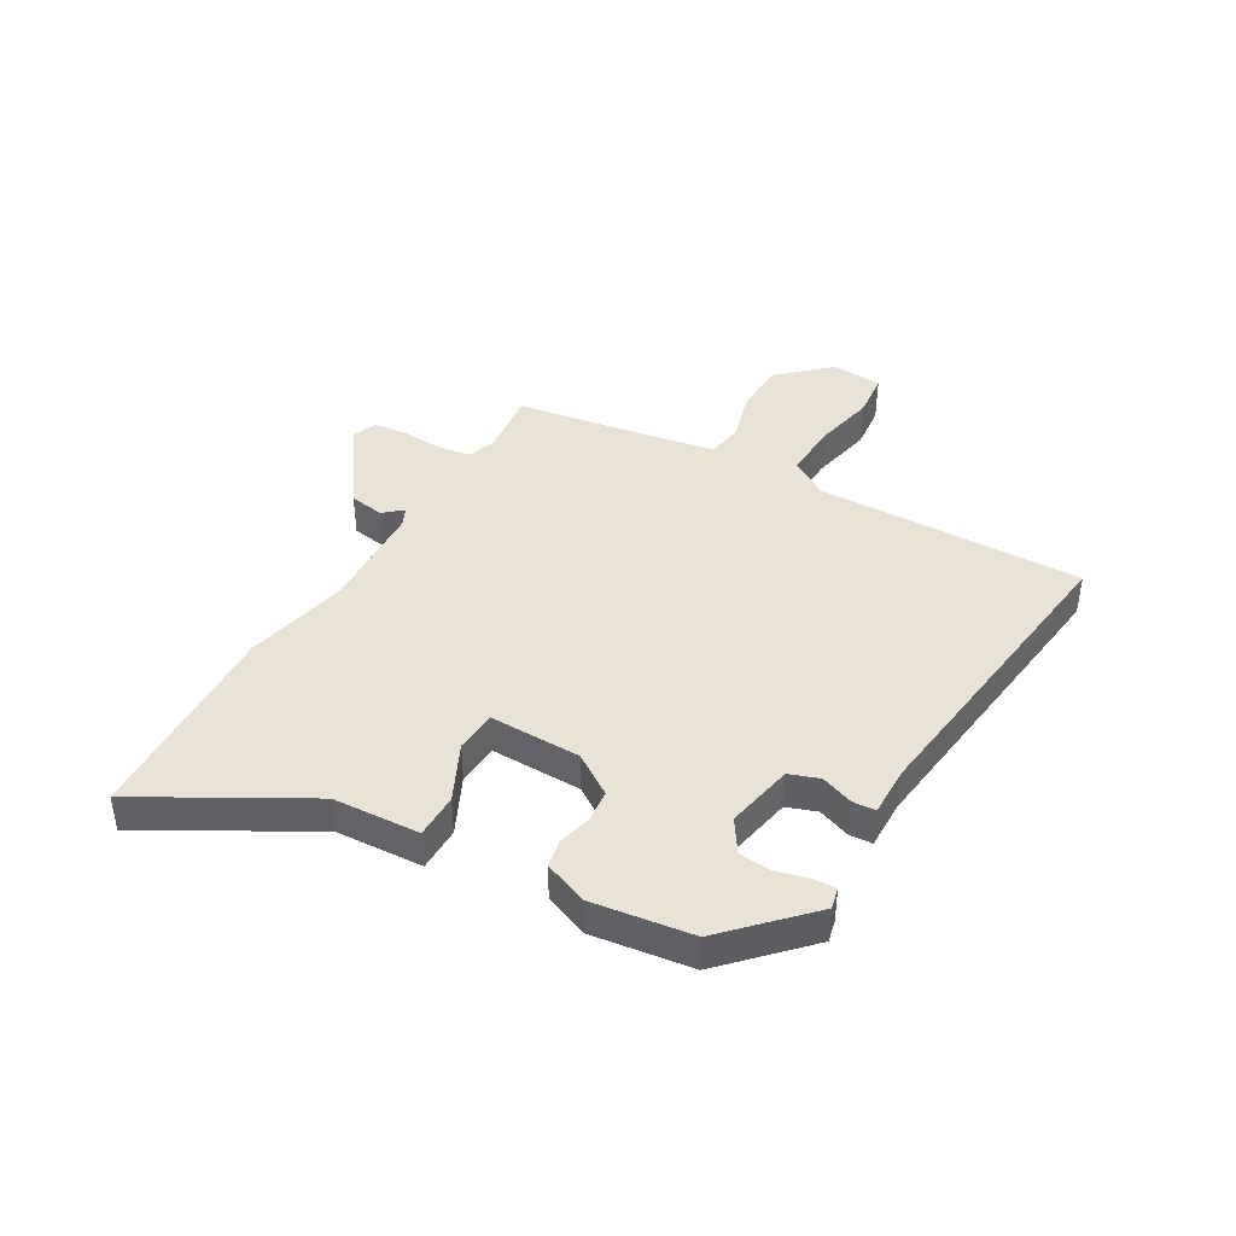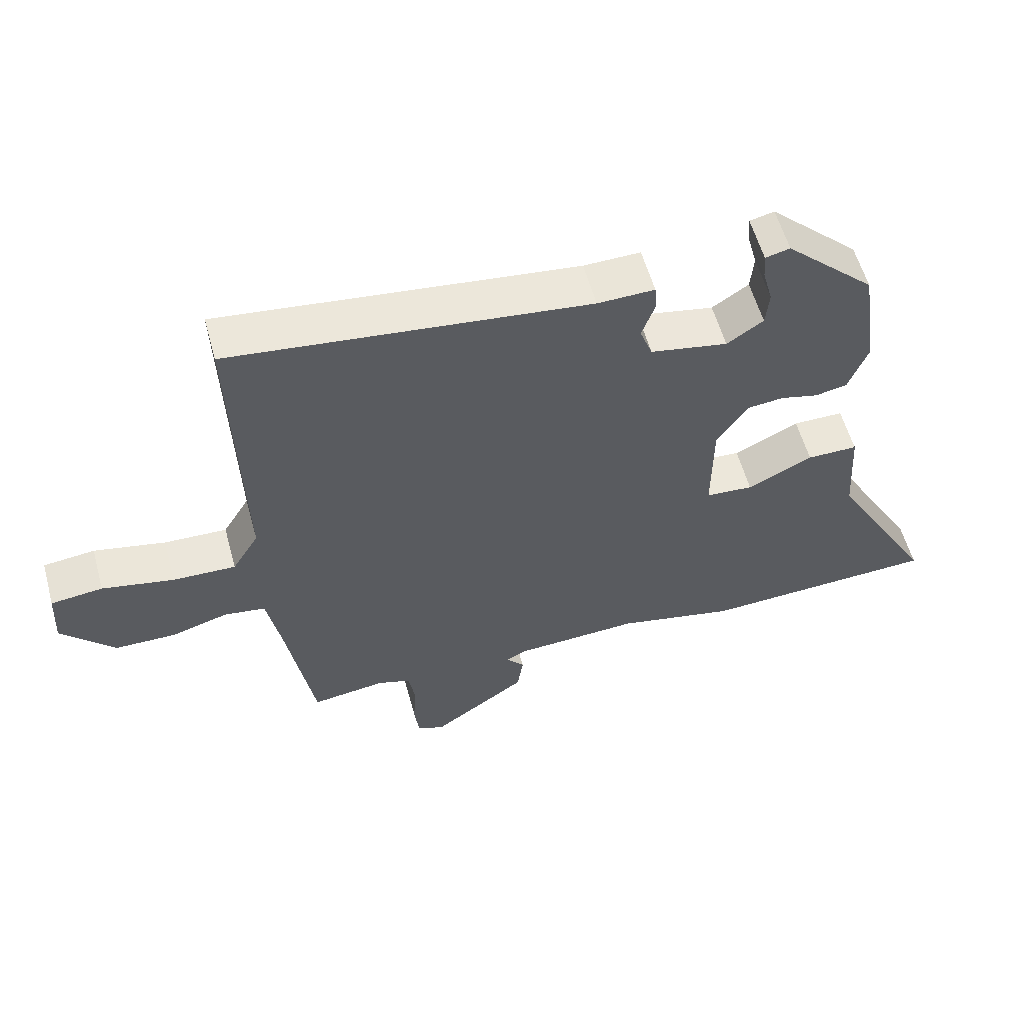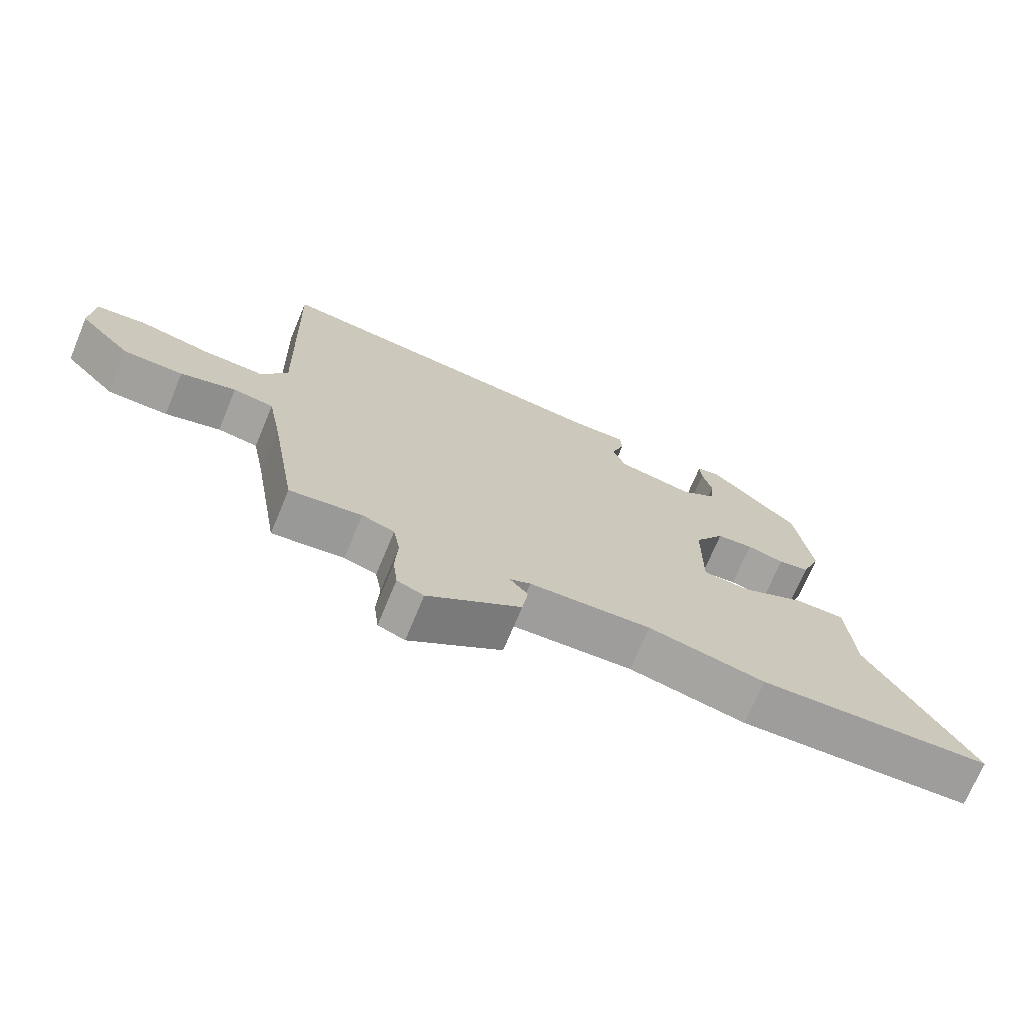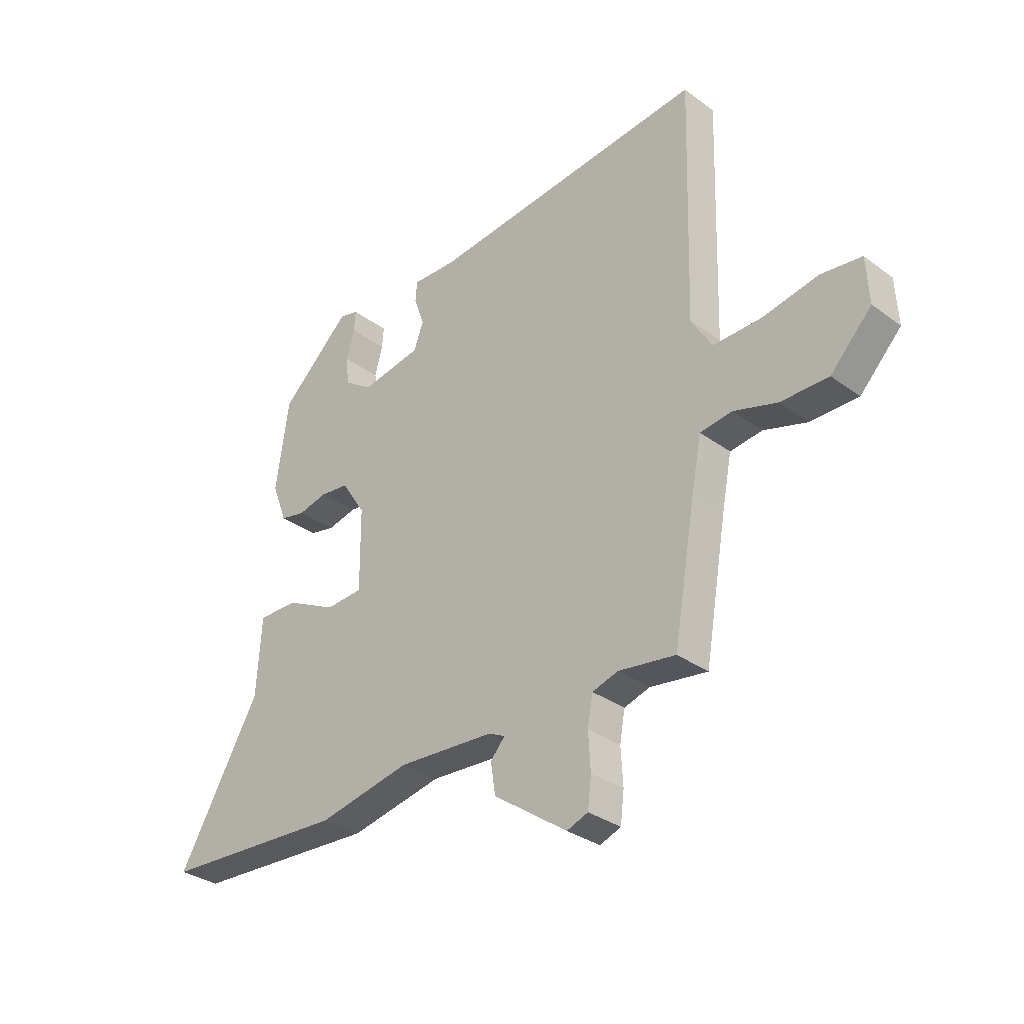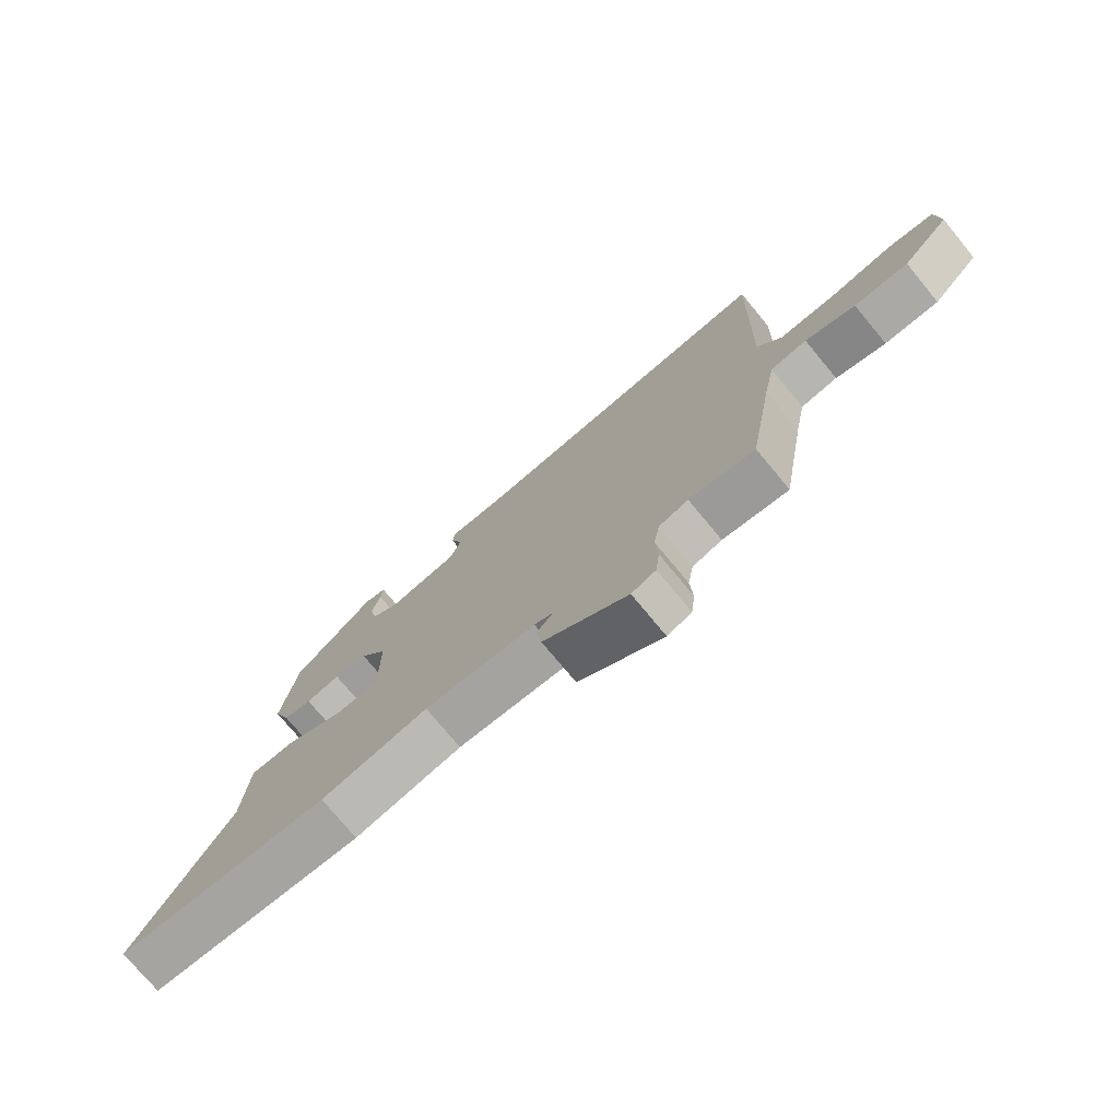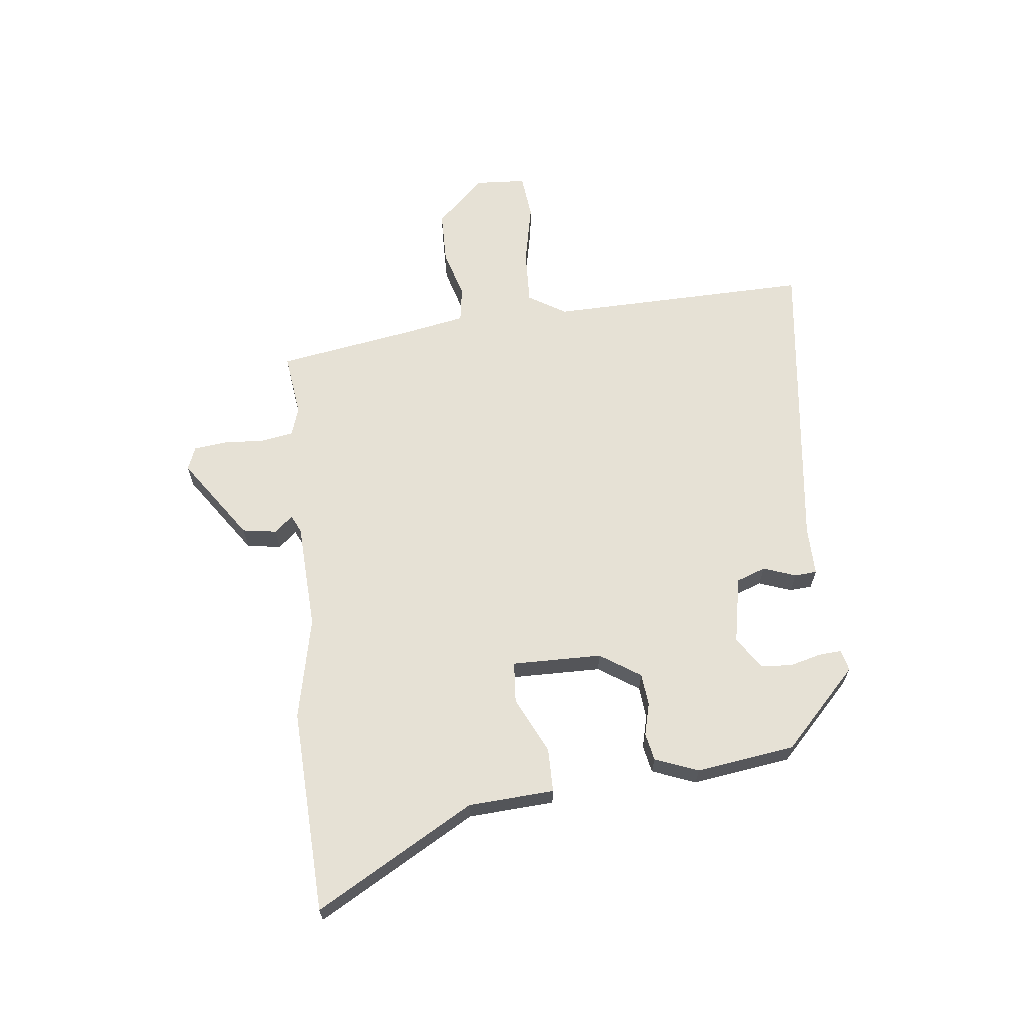
<metadata>
{"format":"obj","ext":"obj","renderer":"f3d","projection":"perspective","resolution":1024,"background":"white","views":[{"elev":41.9,"azim":-59.4,"up":"+Y"},{"elev":57.3,"azim":164.6,"up":"+Z"},{"elev":-71.4,"azim":157.4,"up":"+Z"},{"elev":-31.8,"azim":44.0,"up":"+Z"},{"elev":-75.2,"azim":39.6,"up":"+Z"},{"elev":64.6,"azim":-96.1,"up":"+Y"}]}
</metadata>
<code>
v -0.305 0.07 -0.509
v -0.663 0.07 -0.492
v -0.504 0.07 -0.216
v -0.494 0.07 -0.066
v -0.417 0.07 -0.066
v -0.319 0.07 -0.114
v -0.247 0.07 -0.109
v -0.248 0.07 0.048
v -0.294 0.07 0.119
v -0.35 0.07 0.125
v -0.407 0.07 0.111
v -0.455 0.07 0.121
v -0.484 0.07 0.197
v -0.459 0.07 0.369
v -0.323 0.07 0.498
v -0.286 0.07 0.489
v -0.289 0.07 0.449
v -0.304 0.07 0.393
v -0.299 0.07 0.339
v -0.244 0.07 0.302
v -0.127 0.07 0.324
v -0.108 0.07 0.375
v -0.128 0.07 0.432
v -0.125 0.07 0.471
v -0.039 0.07 0.469
v 0.5 0.07 0.531
v 0.487 0.07 0.071
v 0.527 0.07 0.005
v 0.622 0.07 0.008
v 0.73 0.07 0.03
v 0.808 0.07 0.021
v 0.813 0.07 -0.068
v 0.733 0.07 -0.152
v 0.641 0.07 -0.153
v 0.556 0.07 -0.128
v 0.494 0.07 -0.137
v 0.474 0.07 -0.24
v 0.432 0.07 -0.485
v 0.321 0.07 -0.47
v 0.271 0.07 -0.486
v 0.261 0.07 -0.543
v 0.265 0.07 -0.614
v 0.258 0.07 -0.672
v 0.217 0.07 -0.688
v 0.074 0.07 -0.588
v 0.065 0.07 -0.528
v 0.093 0.07 -0.496
v 0.061 0.07 -0.481
v -0.126 0.07 -0.471
v -0.305 0 -0.509
v -0.663 0 -0.492
v -0.504 0 -0.216
v -0.494 0 -0.066
v -0.417 0 -0.066
v -0.319 0 -0.114
v -0.247 0 -0.109
v -0.248 0 0.048
v -0.294 0 0.119
v -0.35 0 0.125
v -0.407 0 0.111
v -0.455 0 0.121
v -0.484 0 0.197
v -0.459 0 0.369
v -0.323 0 0.498
v -0.286 0 0.489
v -0.289 0 0.449
v -0.304 0 0.393
v -0.299 0 0.339
v -0.244 0 0.302
v -0.127 0 0.324
v -0.108 0 0.375
v -0.128 0 0.432
v -0.125 0 0.471
v -0.039 0 0.469
v 0.5 0 0.531
v 0.487 0 0.071
v 0.527 0 0.005
v 0.622 0 0.008
v 0.73 0 0.03
v 0.808 0 0.021
v 0.813 0 -0.068
v 0.733 0 -0.152
v 0.641 0 -0.153
v 0.556 0 -0.128
v 0.494 0 -0.137
v 0.474 0 -0.24
v 0.432 0 -0.485
v 0.321 0 -0.47
v 0.271 0 -0.486
v 0.261 0 -0.543
v 0.265 0 -0.614
v 0.258 0 -0.672
v 0.217 0 -0.688
v 0.074 0 -0.588
v 0.065 0 -0.528
v 0.093 0 -0.496
v 0.061 0 -0.481
v -0.126 0 -0.471
f 45 46 47
f 44 45 47
f 43 44 47
f 42 43 47
f 41 42 47
f 40 41 47 48
f 39 40 48 49
f 37 38 39
f 36 37 39 49
f 33 34 35
f 32 33 35
f 31 32 35
f 30 31 35
f 29 30 35
f 28 29 35 36
f 1 2 3
f 49 1 3
f 36 49 3
f 28 36 3
f 27 28 3
f 22 23 24 25
f 25 26 27
f 22 25 27
f 21 22 27
f 16 17 18
f 15 16 18
f 14 15 18
f 13 14 18
f 12 13 18
f 11 12 18
f 10 11 18 19
f 9 10 19 20
f 3 4 5 6
f 3 6 7
f 27 3 7
f 20 21 27
f 9 20 27
f 8 9 27
f 7 8 27
f 96 95 94
f 96 94 93
f 96 93 92
f 96 92 91
f 96 91 90
f 97 96 90 89
f 98 97 89 88
f 88 87 86
f 98 88 86 85
f 84 83 82
f 84 82 81
f 84 81 80
f 84 80 79
f 84 79 78
f 85 84 78 77
f 52 51 50
f 52 50 98
f 52 98 85
f 52 85 77
f 52 77 76
f 74 73 72 71
f 76 75 74
f 76 74 71
f 76 71 70
f 67 66 65
f 67 65 64
f 67 64 63
f 67 63 62
f 67 62 61
f 67 61 60
f 68 67 60 59
f 69 68 59 58
f 55 54 53 52
f 56 55 52
f 56 52 76
f 76 70 69
f 76 69 58
f 76 58 57
f 76 57 56
f 1 50 51 2
f 2 51 52 3
f 3 52 53 4
f 4 53 54 5
f 5 54 55 6
f 6 55 56 7
f 7 56 57 8
f 8 57 58 9
f 9 58 59 10
f 10 59 60 11
f 11 60 61 12
f 12 61 62 13
f 13 62 63 14
f 14 63 64 15
f 15 64 65 16
f 16 65 66 17
f 17 66 67 18
f 18 67 68 19
f 19 68 69 20
f 20 69 70 21
f 21 70 71 22
f 22 71 72 23
f 23 72 73 24
f 24 73 74 25
f 25 74 75 26
f 26 75 76 27
f 27 76 77 28
f 28 77 78 29
f 29 78 79 30
f 30 79 80 31
f 31 80 81 32
f 32 81 82 33
f 33 82 83 34
f 34 83 84 35
f 35 84 85 36
f 36 85 86 37
f 37 86 87 38
f 38 87 88 39
f 39 88 89 40
f 40 89 90 41
f 41 90 91 42
f 42 91 92 43
f 43 92 93 44
f 44 93 94 45
f 45 94 95 46
f 46 95 96 47
f 47 96 97 48
f 48 97 98 49
f 49 98 50 1

</code>
